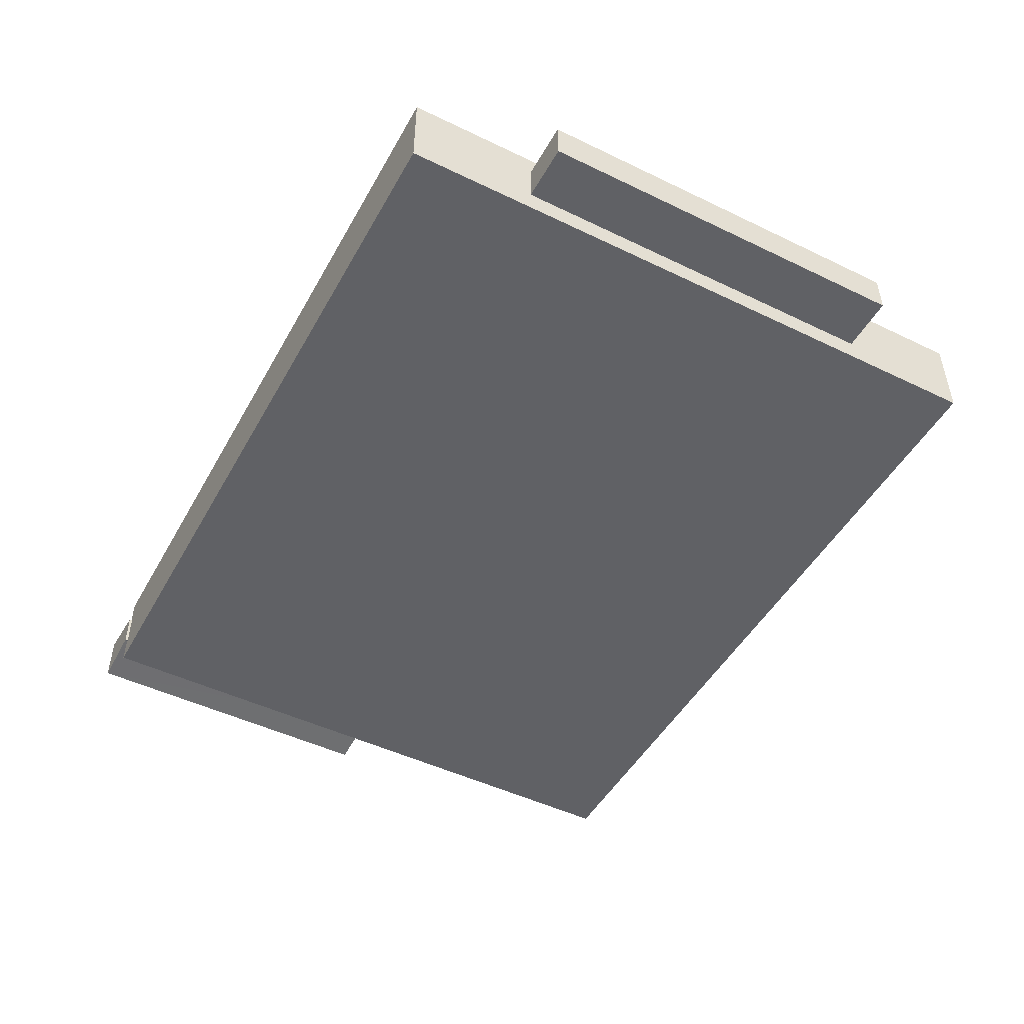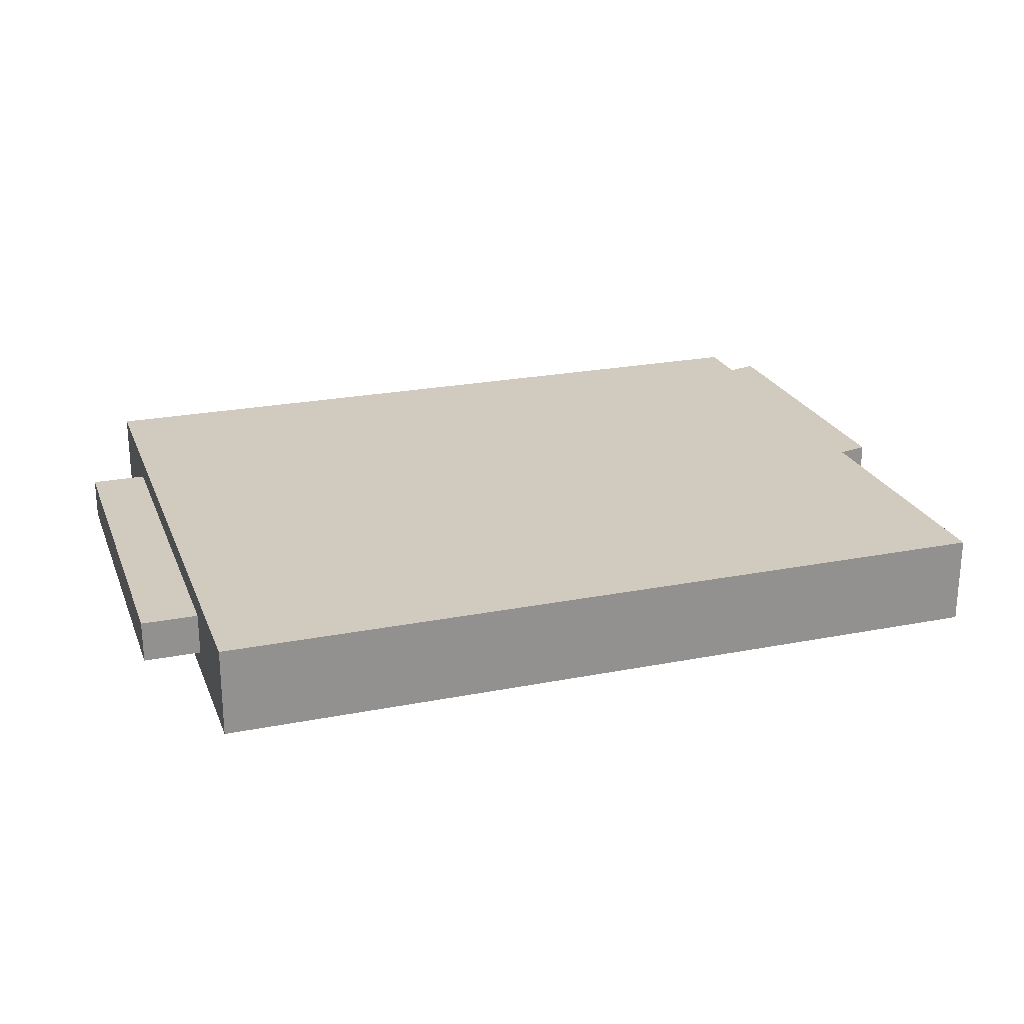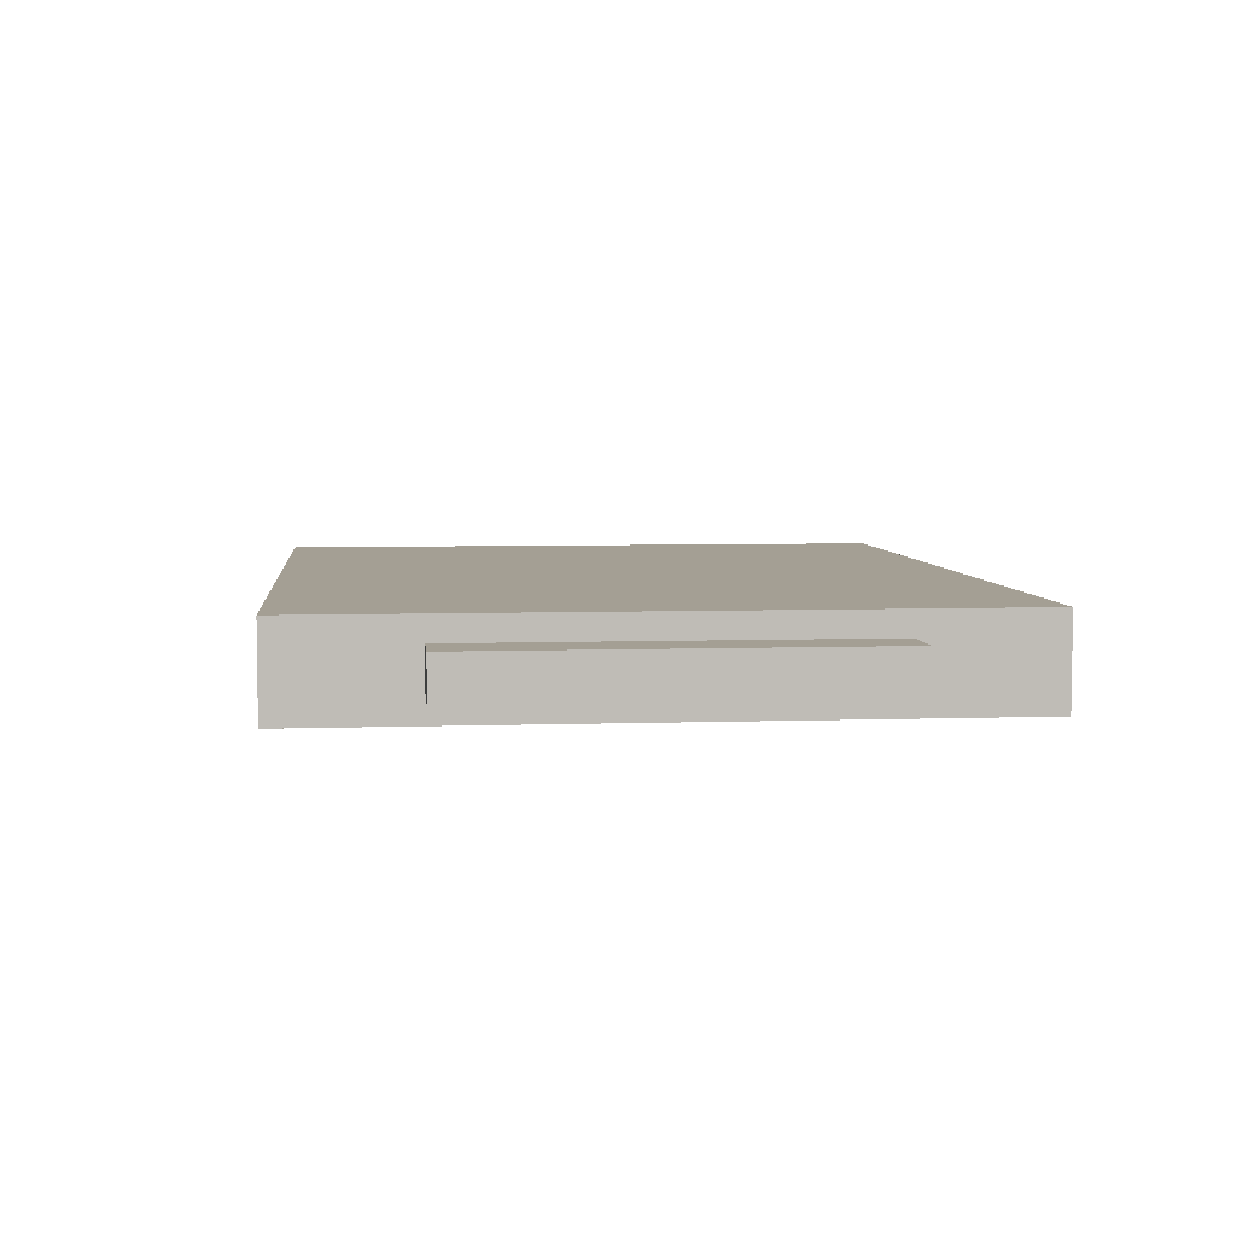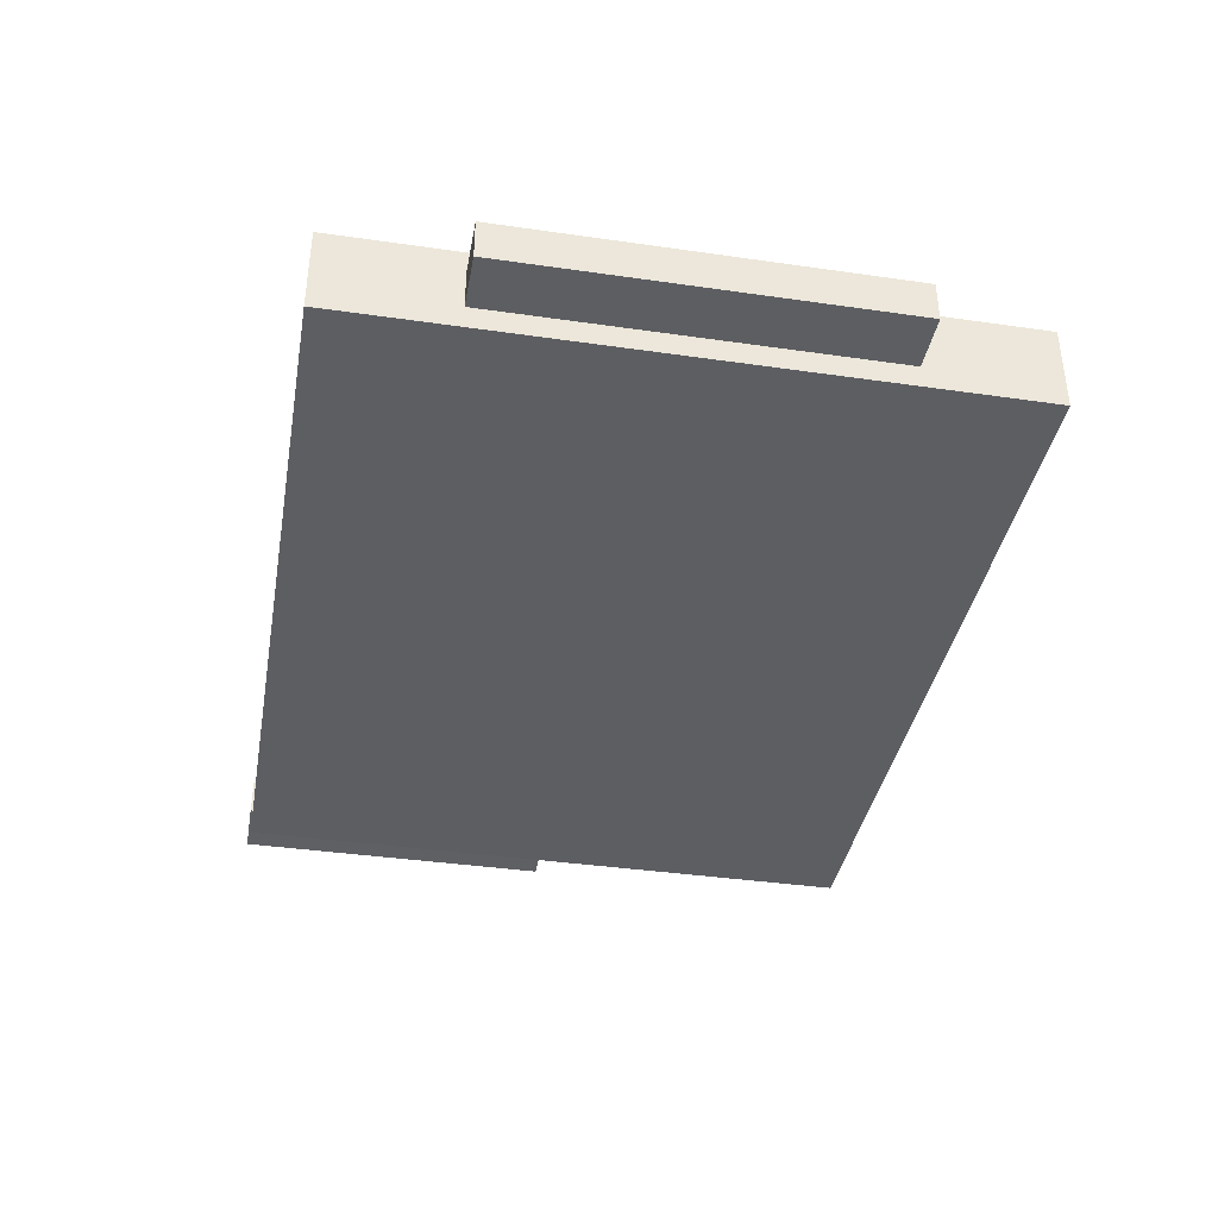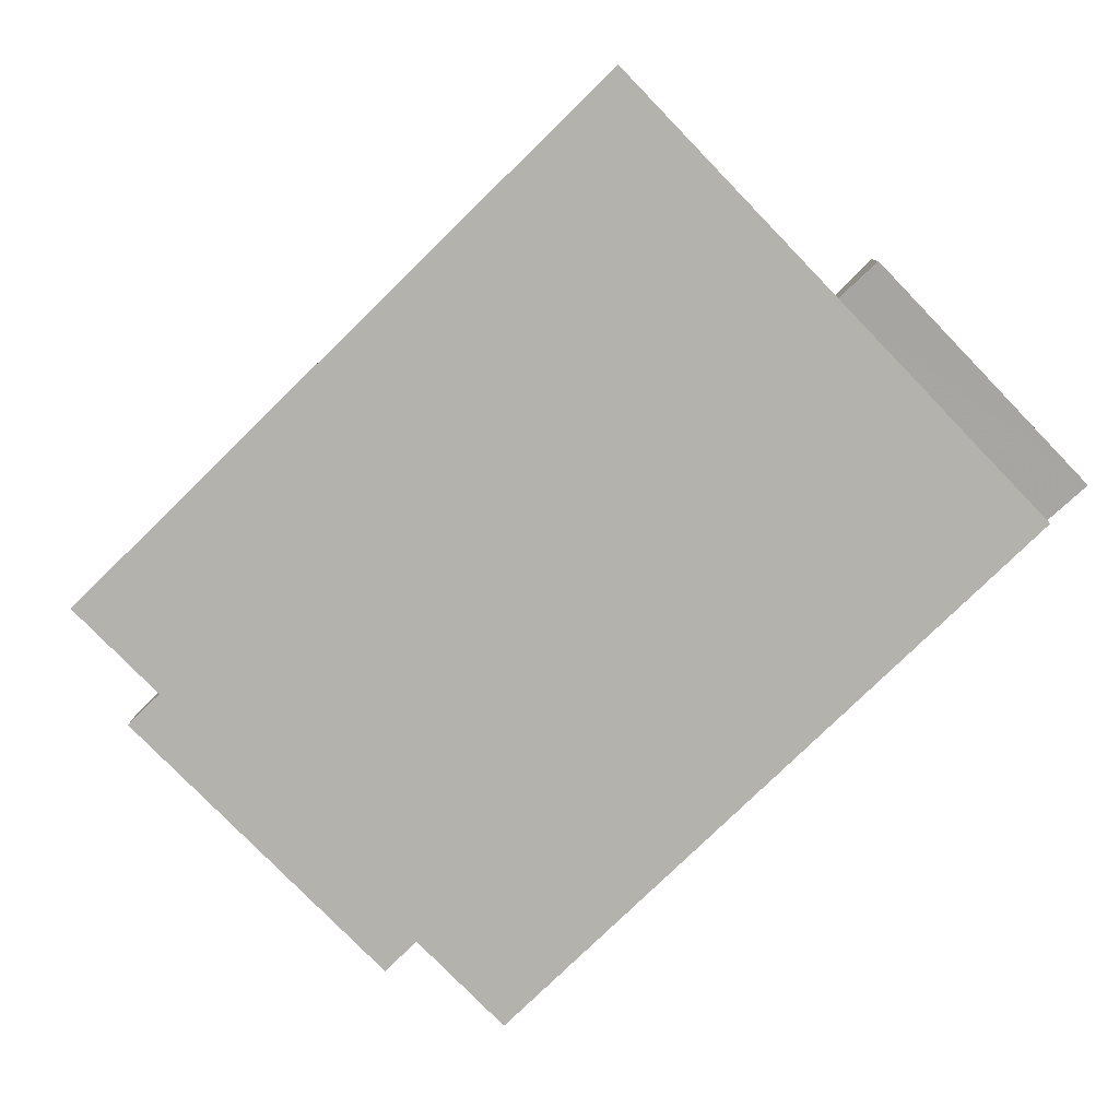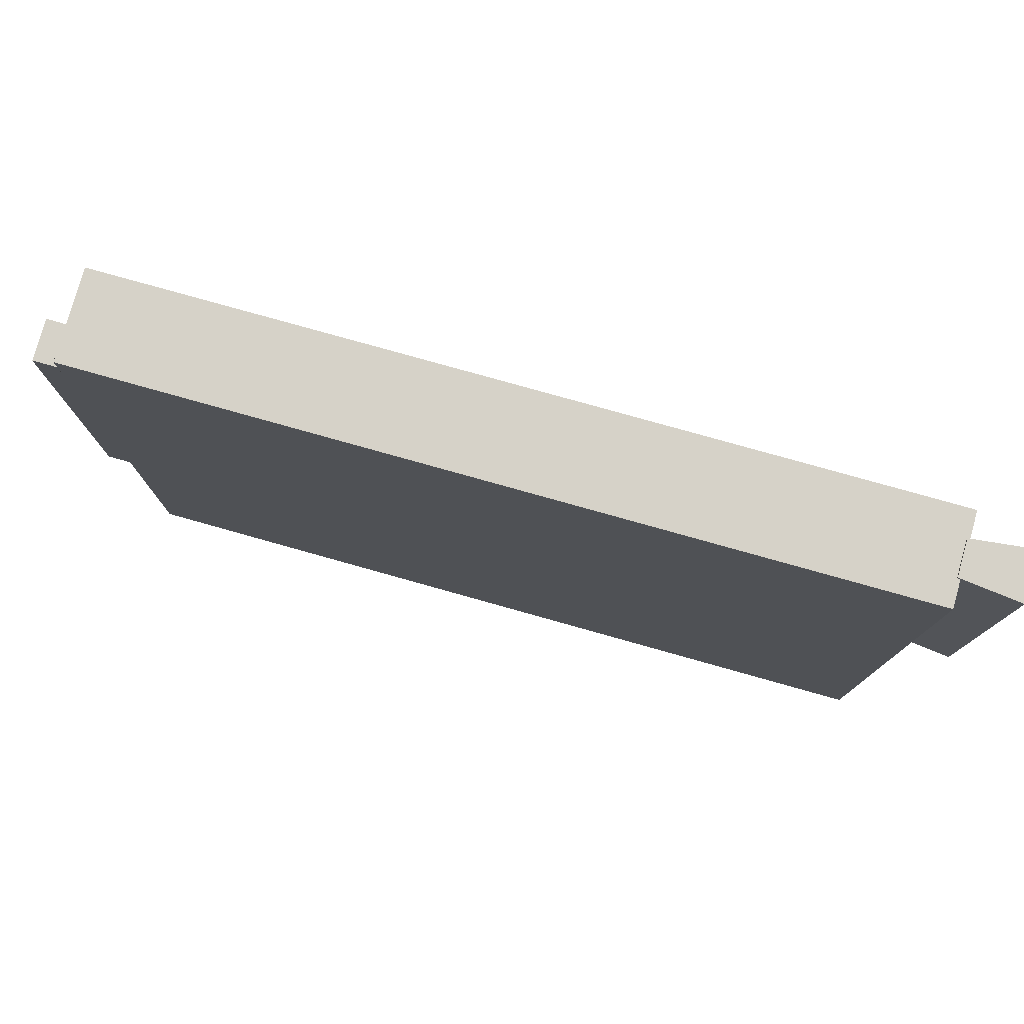
<metadata>
{"format":"obj","ext":"obj","renderer":"f3d","projection":"perspective","resolution":1024,"background":"white","views":[{"elev":-48.4,"azim":61.7,"up":"+Y"},{"elev":23.4,"azim":161.7,"up":"+Y"},{"elev":5.6,"azim":84.0,"up":"+Y"},{"elev":-38.4,"azim":79.7,"up":"+Y"},{"elev":-79.4,"azim":-135.8,"up":"+Y"},{"elev":78.3,"azim":-164.3,"up":"+Z"}]}
</metadata>
<code>
v 0.1994 -0.0033 -0.109
v 0.4672 -0.0033 -0.109
v 0.4672 -0.0033 0.109
v 0.1994 -0.0033 0.109
v 0.1994 0.0265 -0.109
v 0.1994 0.0265 0.109
v 0.4672 0.0265 0.109
v 0.4672 0.0265 -0.109
v 0.1804 0.0198 0.001
v 0.1804 0.003405 0.001
v 0.1804 0.003405 0.11
v 0.1804 0.0198 0.11
v 0.2004 0.0057 0.11
v 0.2004 0.0175 0.11
v 0.1994 0.005593 0.001006
v 0.1994 0.005593 0.006402
v 0.1994 0.01679 0.0009917
v 0.1994 0.01762 0.0009918
v 0.1994 0.01762 0.006499
v 0.2004 0.005798 0.109
v 0.2004 0.0175 0.109
v 0.1994 0.01762 0.04402
v 0.1994 0.01761 0.109
v 0.1994 0.005582 0.109
v 0.2004 0.005696 0.109
v 0.1994 0.01174 0.0009983
v 0.4862 0.0046 -0.0654
v 0.4862 0.0186 -0.0654
v 0.4862 0.0186 0.0654
v 0.4862 0.0046 0.0654
v 0.4672 0.004595 -0.05884
v 0.4672 0.004596 -0.0654
v 0.4672 0.005298 -0.0654
v 0.4672 0.0186 -0.06539
v 0.4672 0.0186 -0.05882
v 0.4672 0.0179 0.0654
v 0.4672 0.004609 0.06541
v 0.4672 0.01859 0.0654
v 0.4672 0.004596 -0.05123
v 0.4672 0.01859 0.05119
f 1 2 3
f 1 3 4
f 5 6 7
f 5 7 8
f 1 5 8
f 1 8 2
f 6 3 7
f 9 10 11
f 9 11 12
f 13 14 12
f 13 12 11
f 10 15 16
f 16 11 10
f 10 9 17
f 18 17 9
f 9 12 19
f 9 19 18
f 13 20 14
f 20 21 14
f 22 19 12
f 23 12 14
f 12 23 22
f 24 4 25
f 6 23 21
f 25 3 20
f 3 25 4
f 21 20 3
f 3 6 21
f 24 13 11
f 24 11 16
f 5 26 17
f 26 5 1
f 19 6 18
f 6 19 22
f 18 5 17
f 5 18 6
f 15 4 16
f 1 15 26
f 15 1 4
f 23 6 22
f 4 24 16
f 10 17 26
f 10 26 15
f 27 28 29
f 27 29 30
f 27 30 31
f 27 31 32
f 33 28 27
f 33 27 32
f 33 34 28
f 28 34 35
f 35 29 28
f 36 37 30
f 36 30 29
f 36 29 38
f 39 31 30
f 30 37 39
f 2 39 3
f 3 37 36
f 37 3 39
f 38 40 7
f 36 7 3
f 7 36 38
f 2 33 32
f 33 2 8
f 32 31 2
f 31 39 2
f 34 8 35
f 8 34 33
f 35 8 40
f 40 8 7
f 35 40 29
f 38 29 40

</code>
